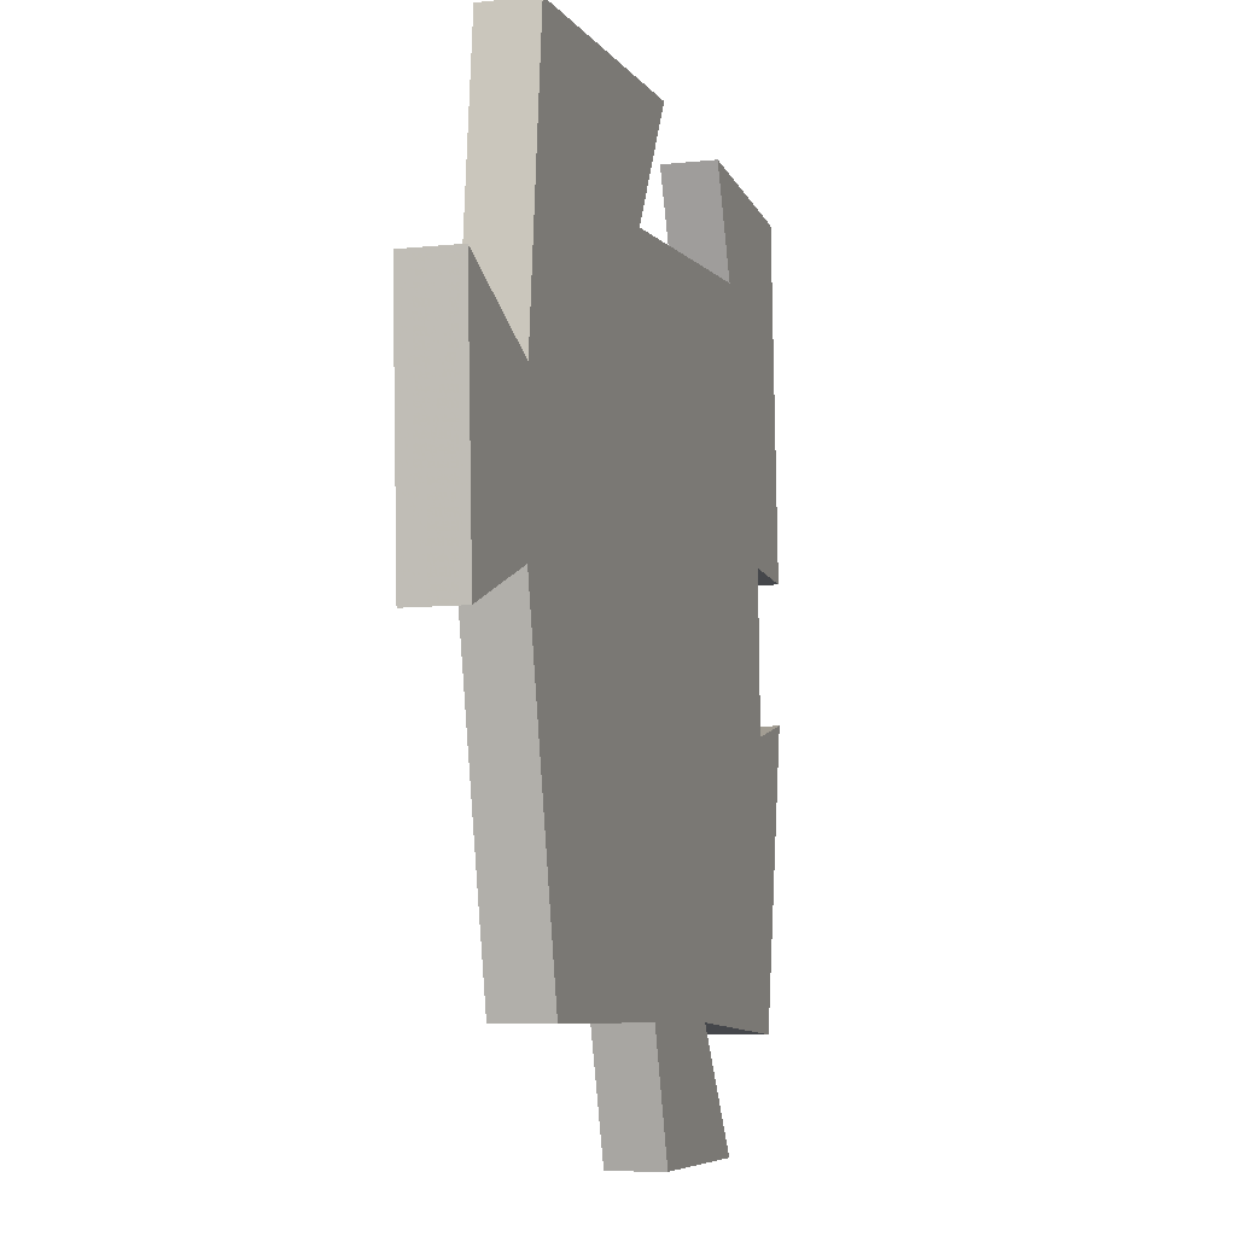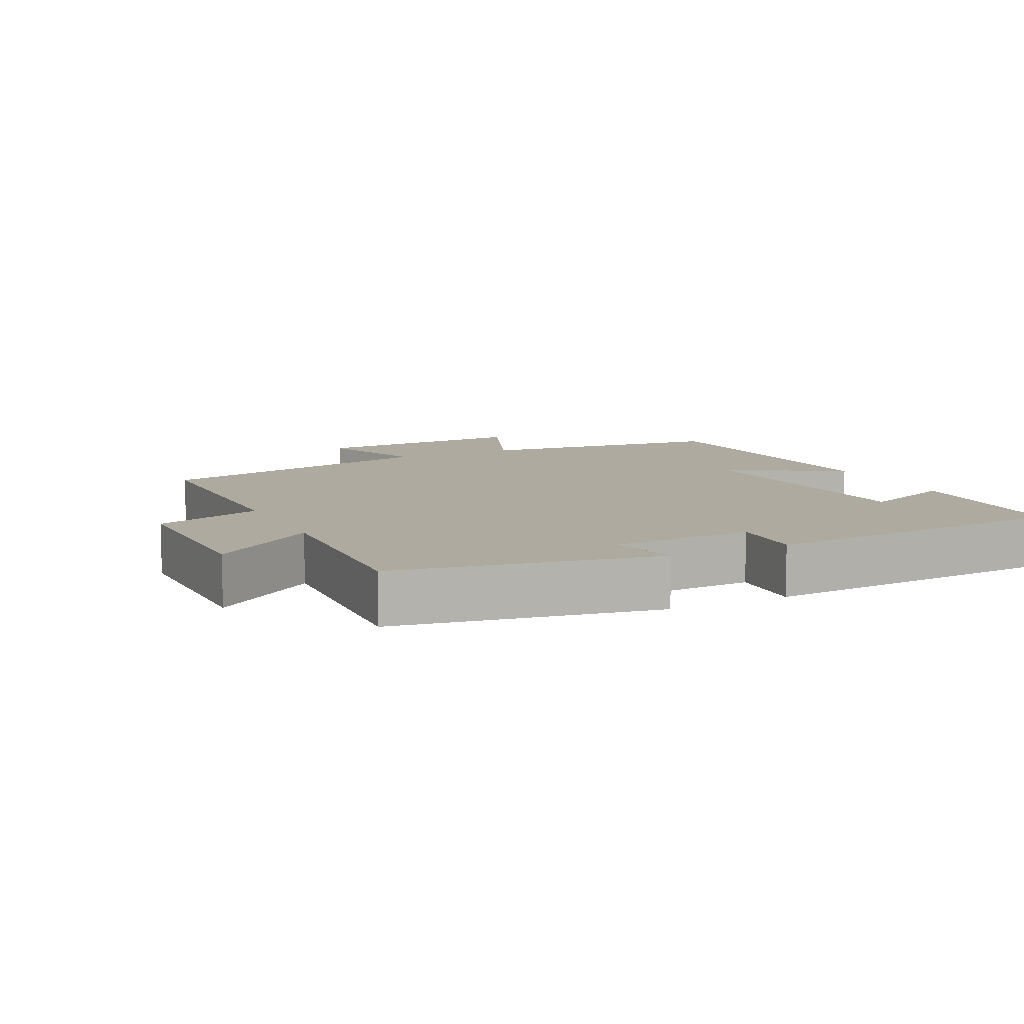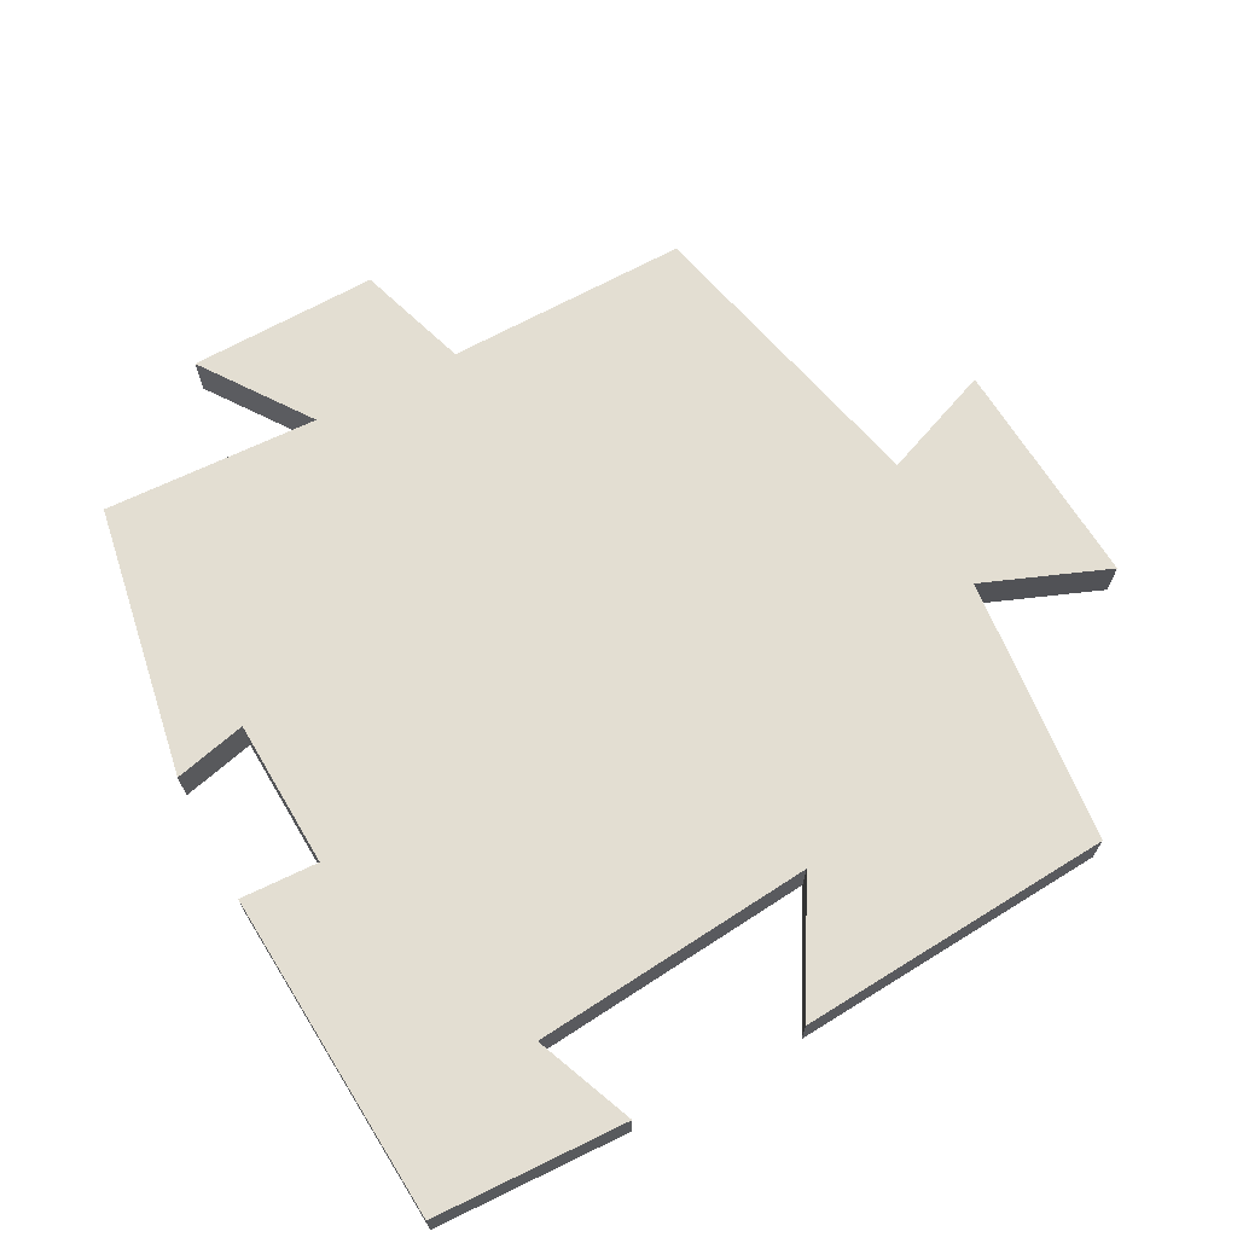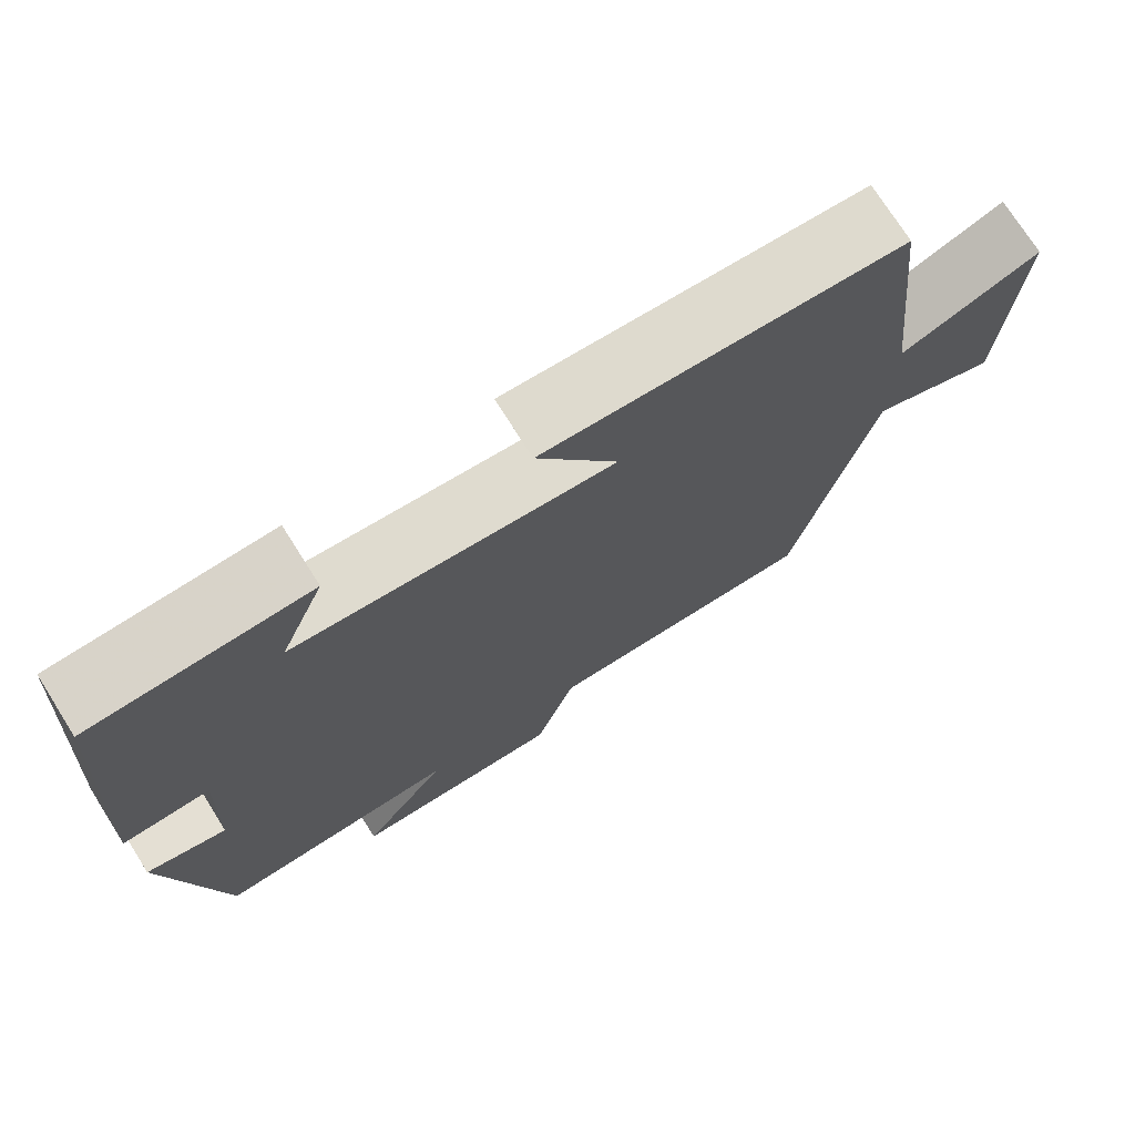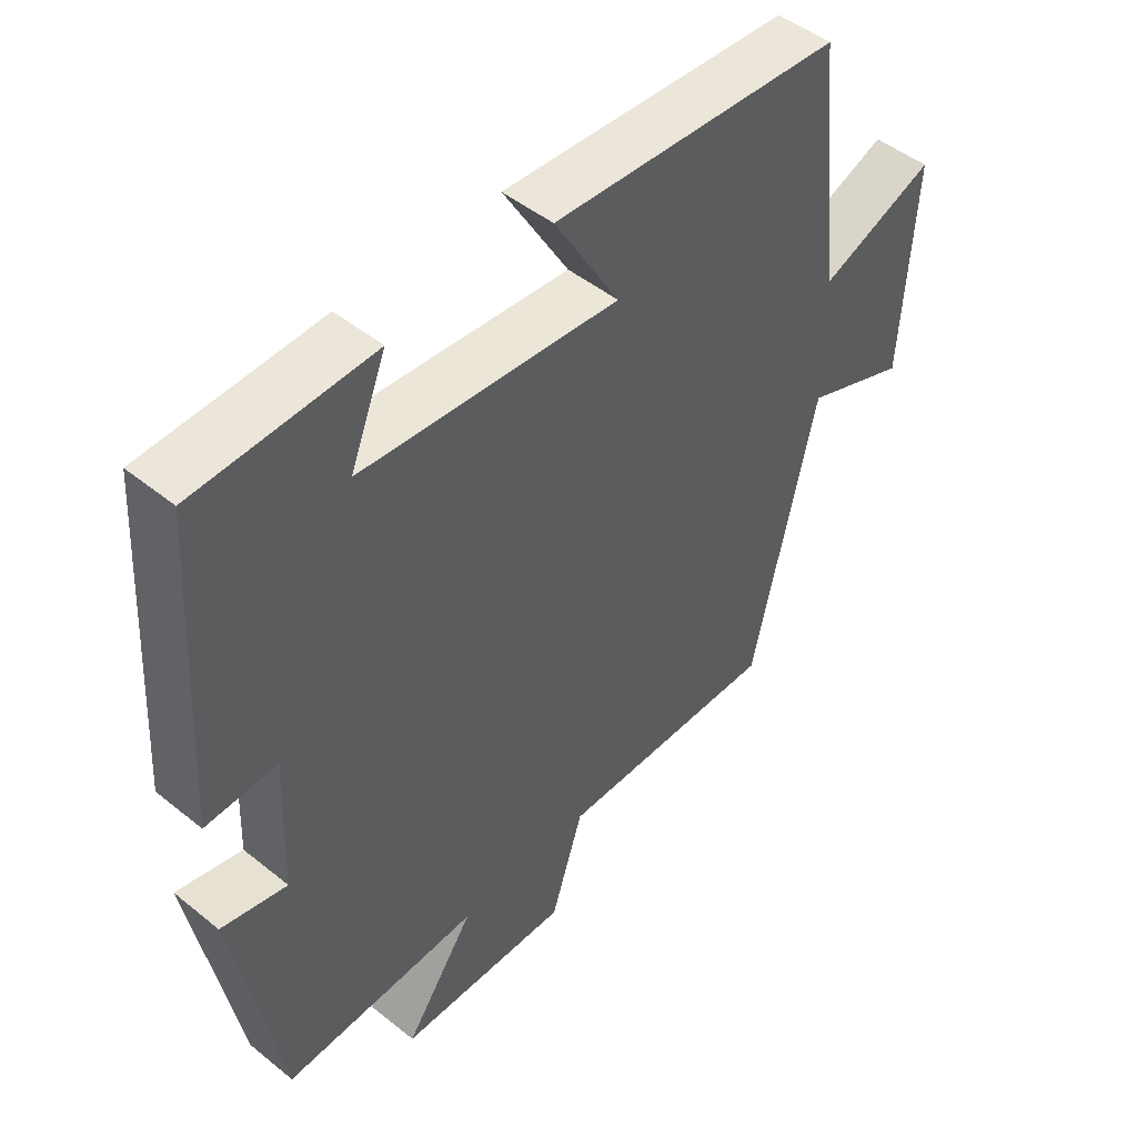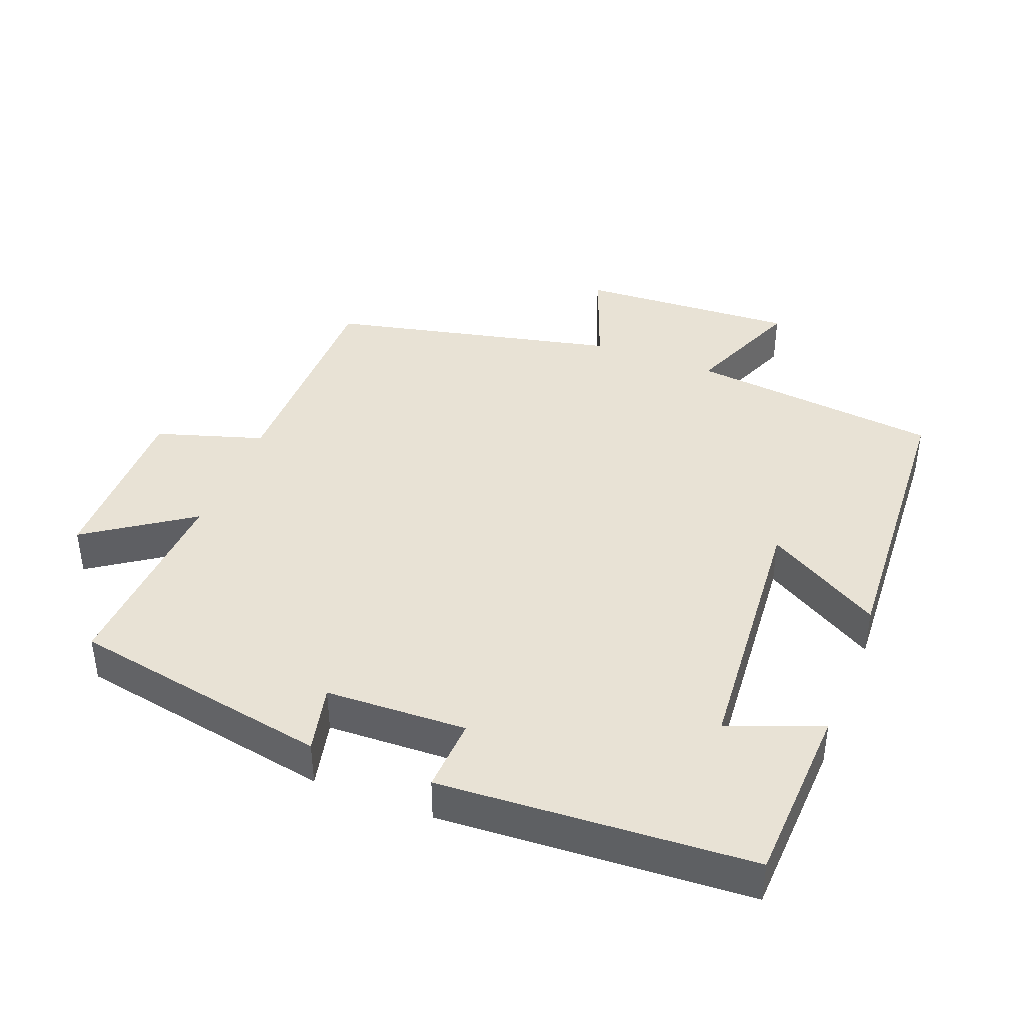
<metadata>
{"format":"obj","ext":"obj","renderer":"f3d","projection":"perspective","resolution":1024,"background":"white","views":[{"elev":-7.7,"azim":106.4,"up":"+Z"},{"elev":9.4,"azim":-116.0,"up":"+Y"},{"elev":67.7,"azim":-28.4,"up":"+Y"},{"elev":73.7,"azim":-32.3,"up":"+Z"},{"elev":47.9,"azim":-47.8,"up":"+Z"},{"elev":40.7,"azim":-68.5,"up":"+Y"}]}
</metadata>
<code>
v 0.404 0.07 -0.502
v 0.069 0.07 -0.5
v 0.02 0.07 -0.655
v -0.24 0.07 -0.651
v -0.135 0.07 -0.5
v -0.432 0.07 -0.514
v -0.5 0.07 -0.137
v -0.401 0.07 -0.16
v -0.393 0.07 0.044
v -0.5 0.07 0.039
v -0.472 0.07 0.489
v -0.208 0.07 0.5
v -0.262 0.07 0.365
v 0.124 0.07 0.333
v 0.026 0.07 0.5
v 0.46 0.07 0.474
v 0.5 0.07 0.108
v 0.672 0.07 0.177
v 0.654 0.07 -0.141
v 0.5 0.07 -0.082
v 0.404 0 -0.502
v 0.069 0 -0.5
v 0.02 0 -0.655
v -0.24 0 -0.651
v -0.135 0 -0.5
v -0.432 0 -0.514
v -0.5 0 -0.137
v -0.401 0 -0.16
v -0.393 0 0.044
v -0.5 0 0.039
v -0.472 0 0.489
v -0.208 0 0.5
v -0.262 0 0.365
v 0.124 0 0.333
v 0.026 0 0.5
v 0.46 0 0.474
v 0.5 0 0.108
v 0.672 0 0.177
v 0.654 0 -0.141
v 0.5 0 -0.082
f 17 18 19 20
f 17 20 1 2
f 14 15 16 17
f 13 14 17 2
f 10 11 12 13
f 9 10 13
f 8 9 13 2
f 5 6 7 8
f 5 8 2 3
f 3 4 5
f 40 39 38 37
f 22 21 40 37
f 37 36 35 34
f 22 37 34 33
f 33 32 31 30
f 33 30 29
f 22 33 29 28
f 28 27 26 25
f 23 22 28 25
f 25 24 23
f 1 21 22 2
f 2 22 23 3
f 3 23 24 4
f 4 24 25 5
f 5 25 26 6
f 6 26 27 7
f 7 27 28 8
f 8 28 29 9
f 9 29 30 10
f 10 30 31 11
f 11 31 32 12
f 12 32 33 13
f 13 33 34 14
f 14 34 35 15
f 15 35 36 16
f 16 36 37 17
f 17 37 38 18
f 18 38 39 19
f 19 39 40 20
f 20 40 21 1

</code>
